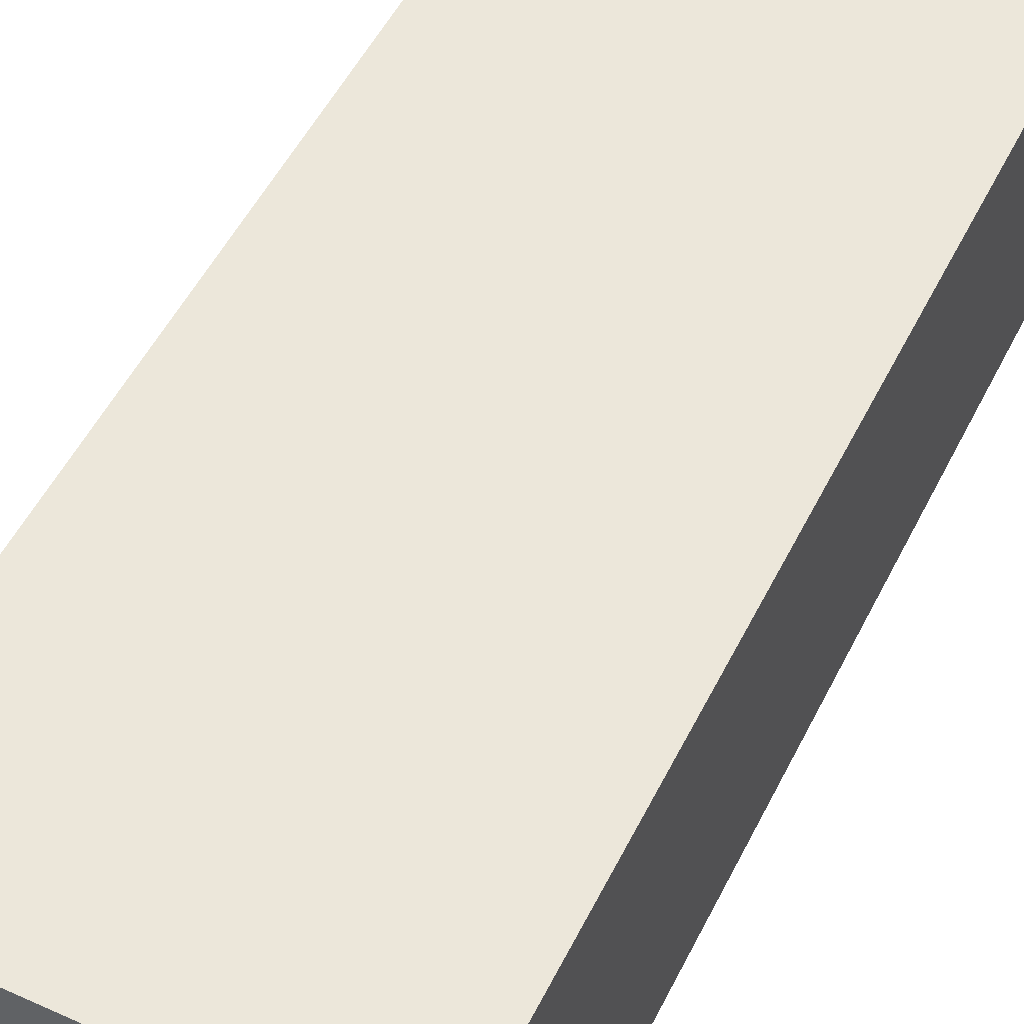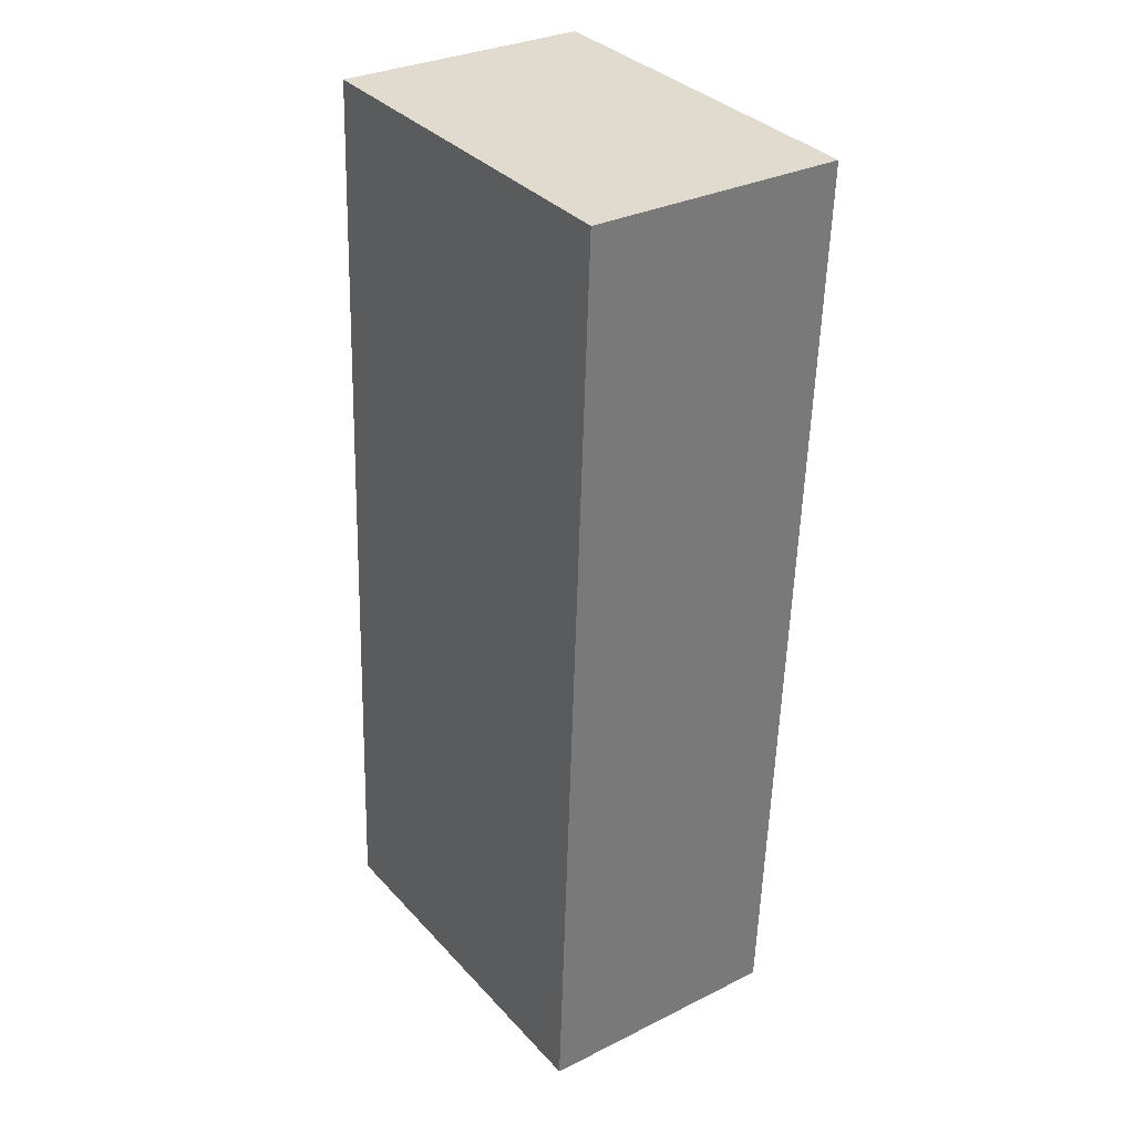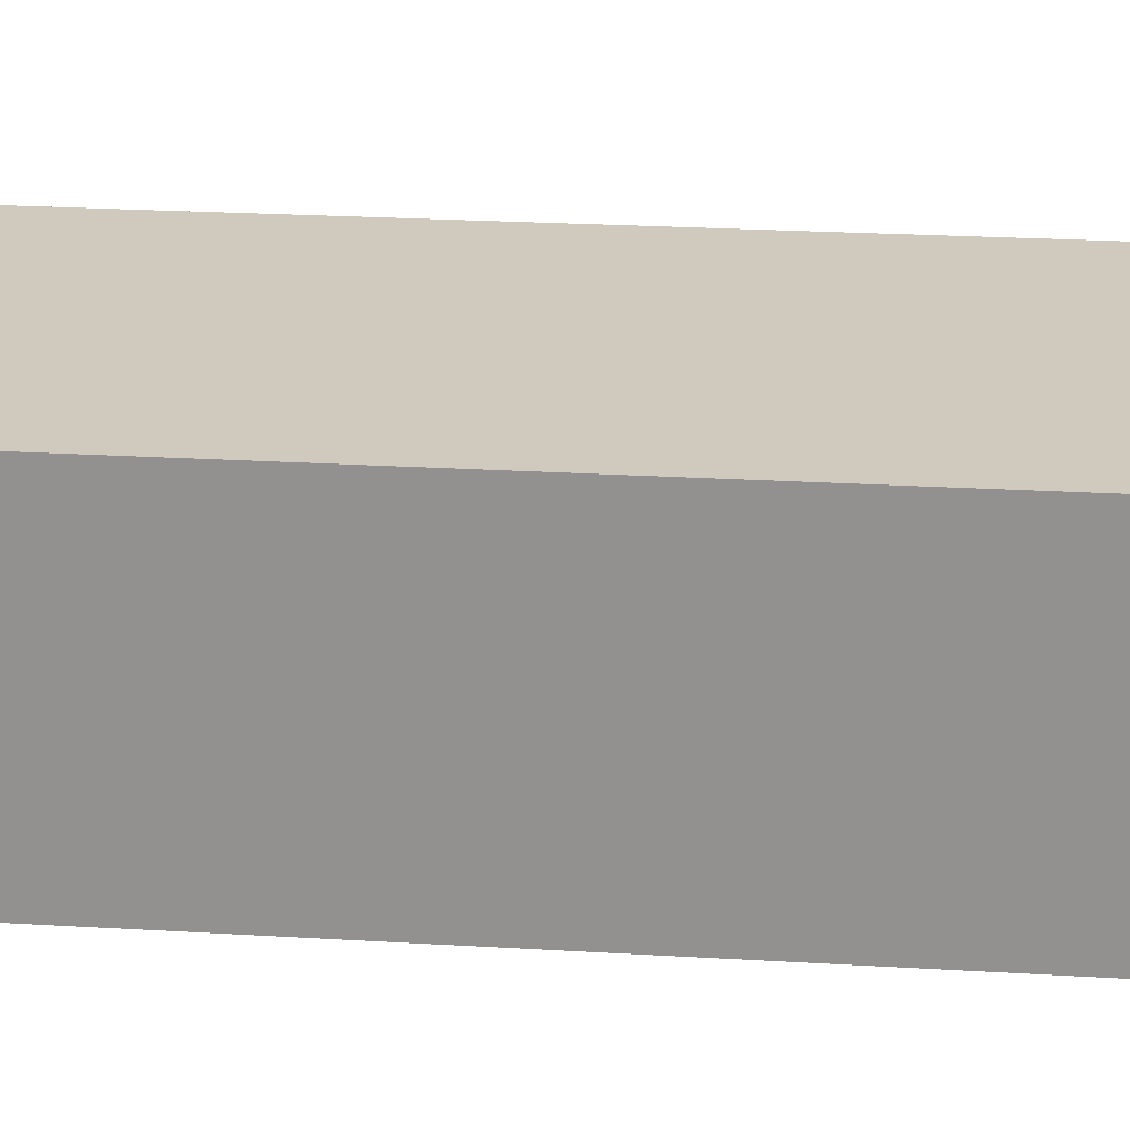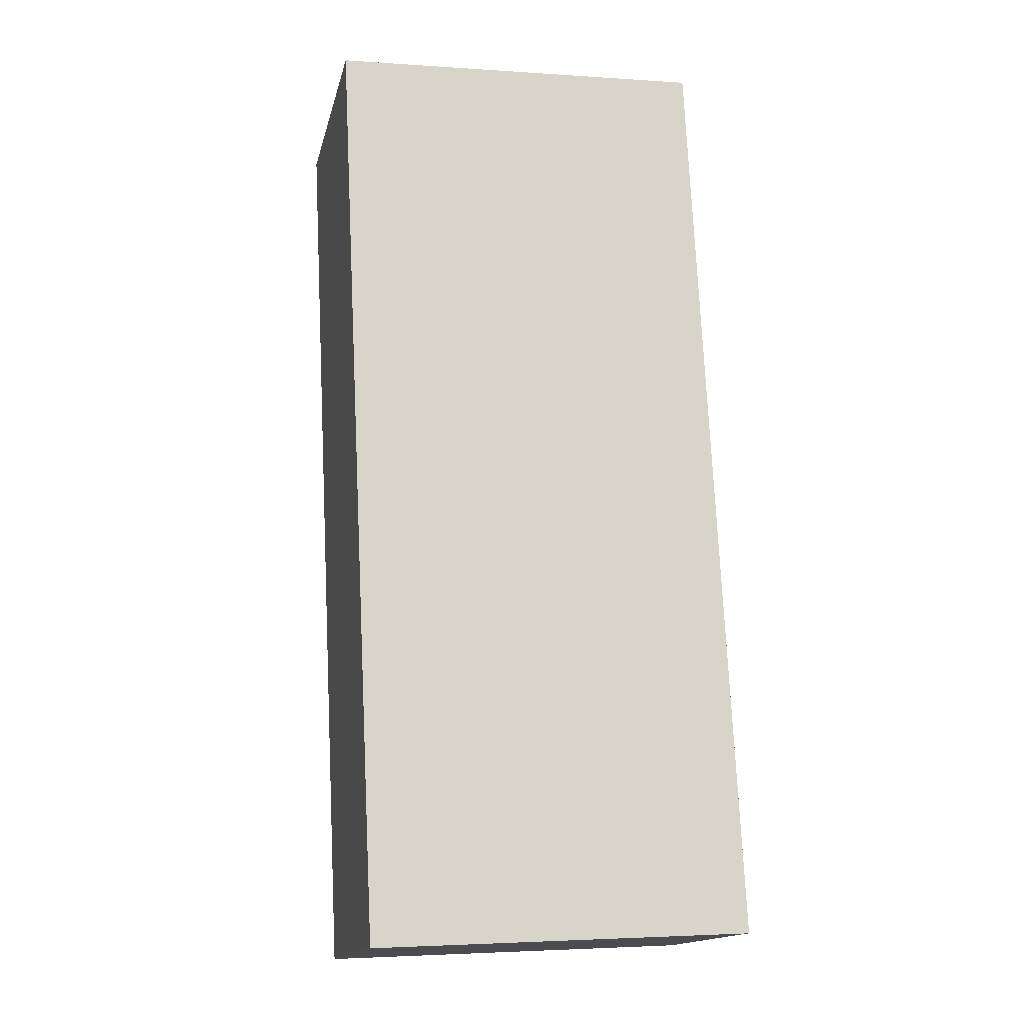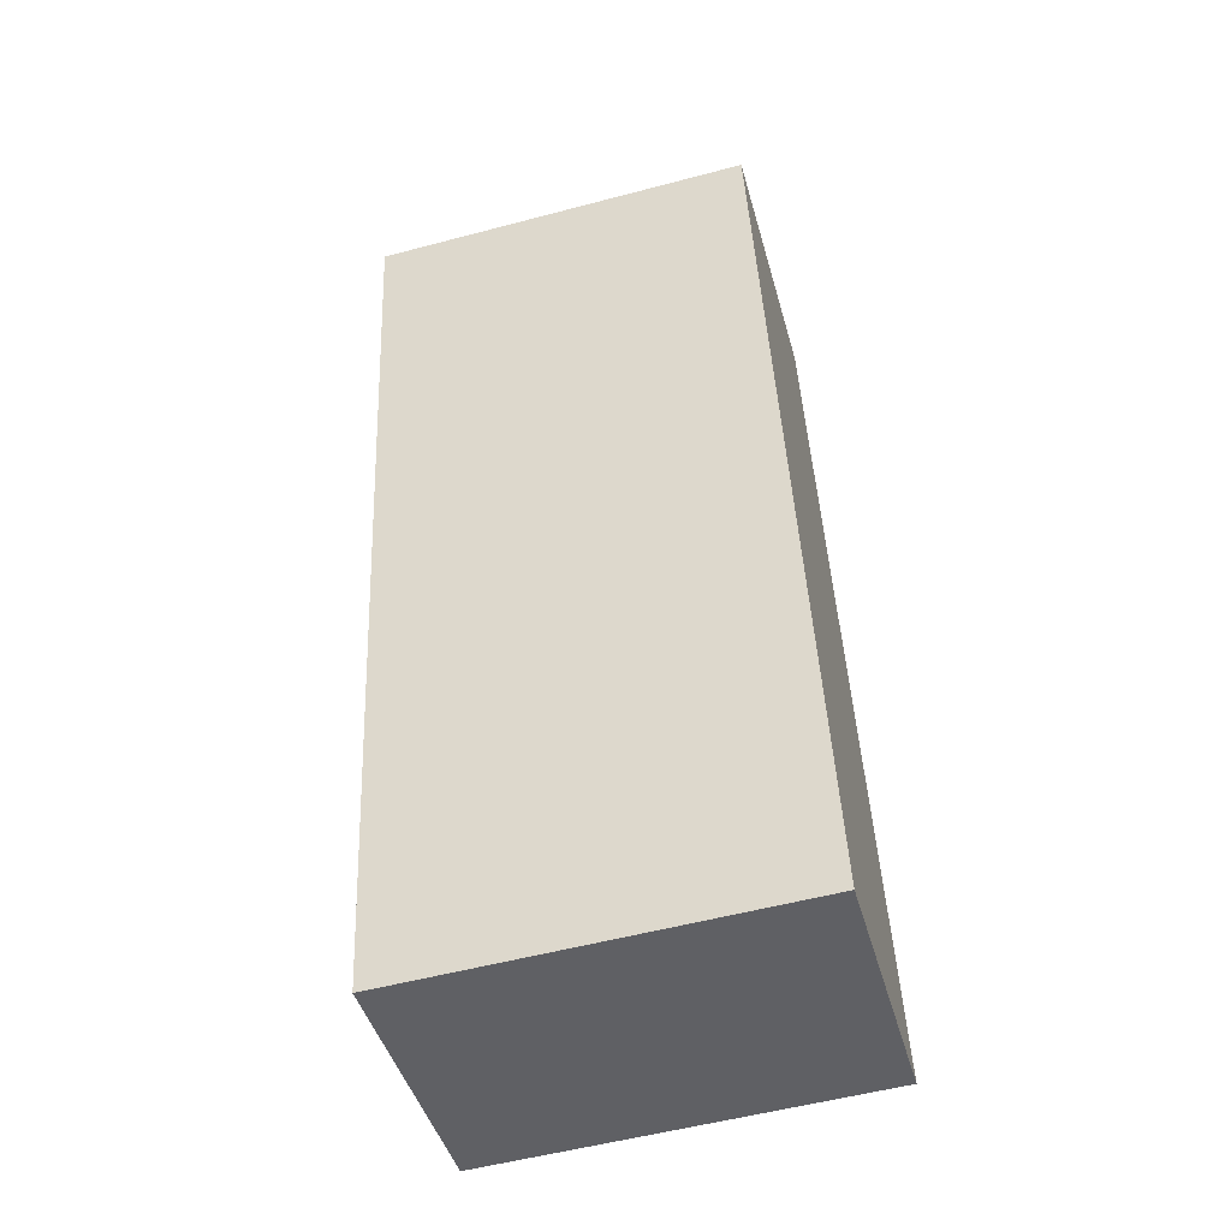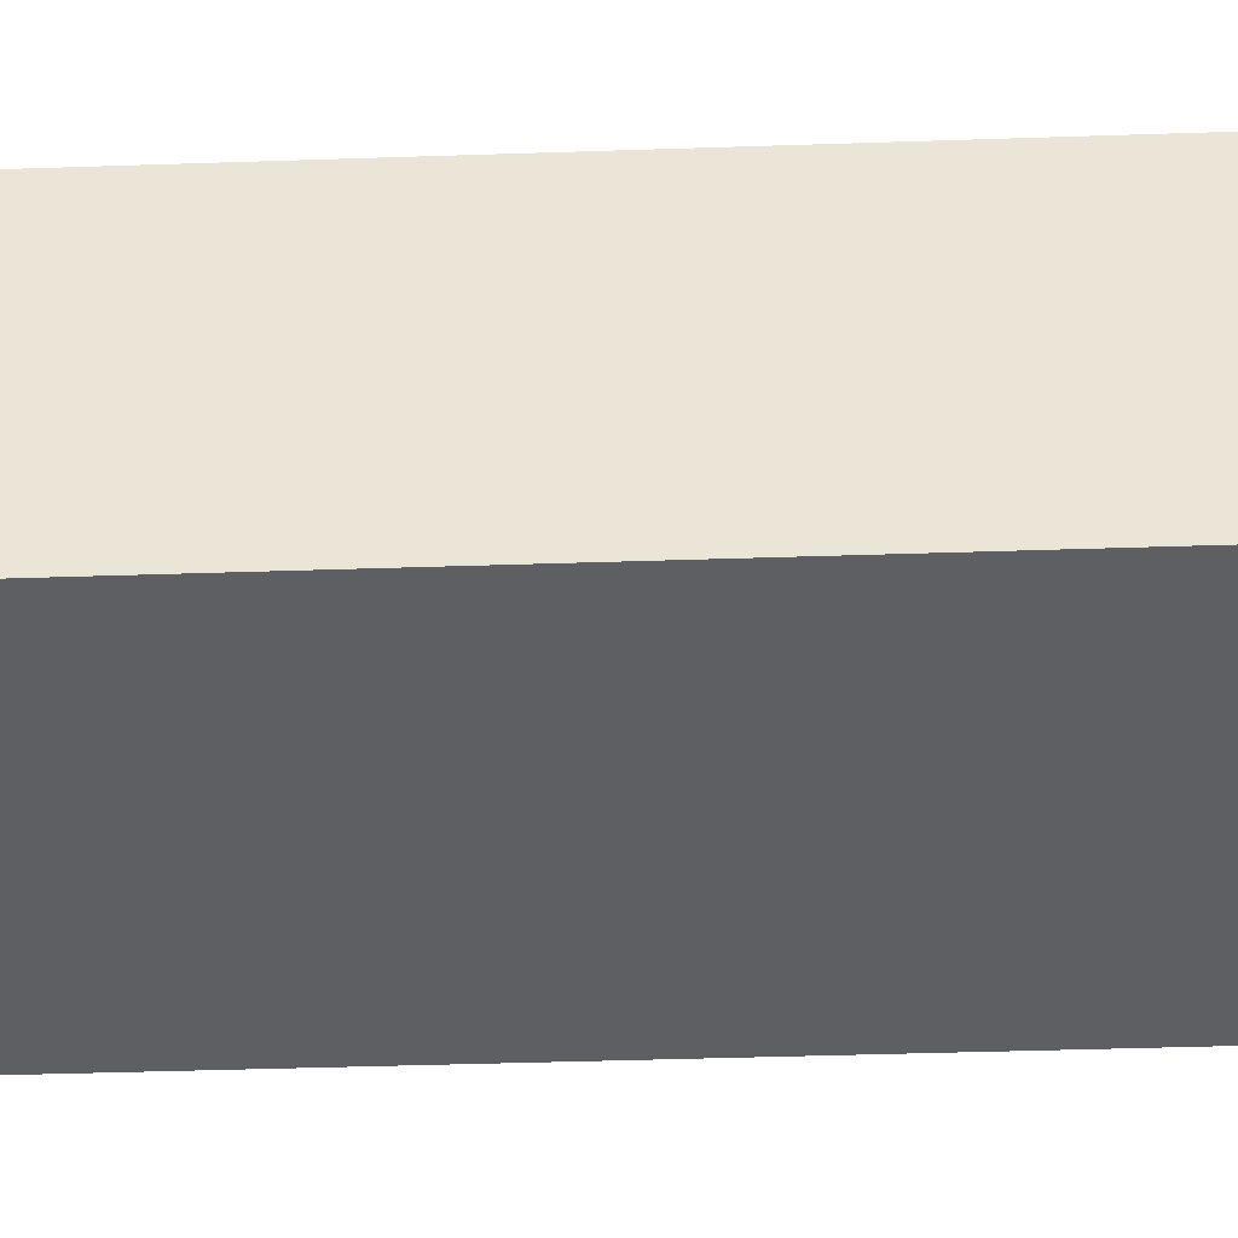
<metadata>
{"format":"obj","ext":"obj","renderer":"f3d","projection":"perspective","resolution":1024,"background":"white","views":[{"elev":51.9,"azim":-151.2,"up":"+Y"},{"elev":30.8,"azim":54.5,"up":"+Z"},{"elev":23.0,"azim":98.7,"up":"+Y"},{"elev":-15.6,"azim":167.3,"up":"+Z"},{"elev":-44.9,"azim":-164.7,"up":"+Z"},{"elev":-40.3,"azim":95.2,"up":"+Y"}]}
</metadata>
<code>
g hole_Cube.005
v -12.88 -2.211 27.45
v -13 -2.211 25.15
v -12.06 -2.211 25.1
v -11.95 -2.211 27.4
v -12.88 -1.576 27.45
v -13 -1.576 25.15
v -12.06 -1.576 25.1
v -11.95 -1.576 27.4
f 6 2 1
f 7 3 2
f 8 4 3
f 5 1 4
f 2 3 4
f 8 7 6
f 5 6 1
f 6 7 2
f 7 8 3
f 8 5 4
f 1 2 4
f 5 8 6

</code>
